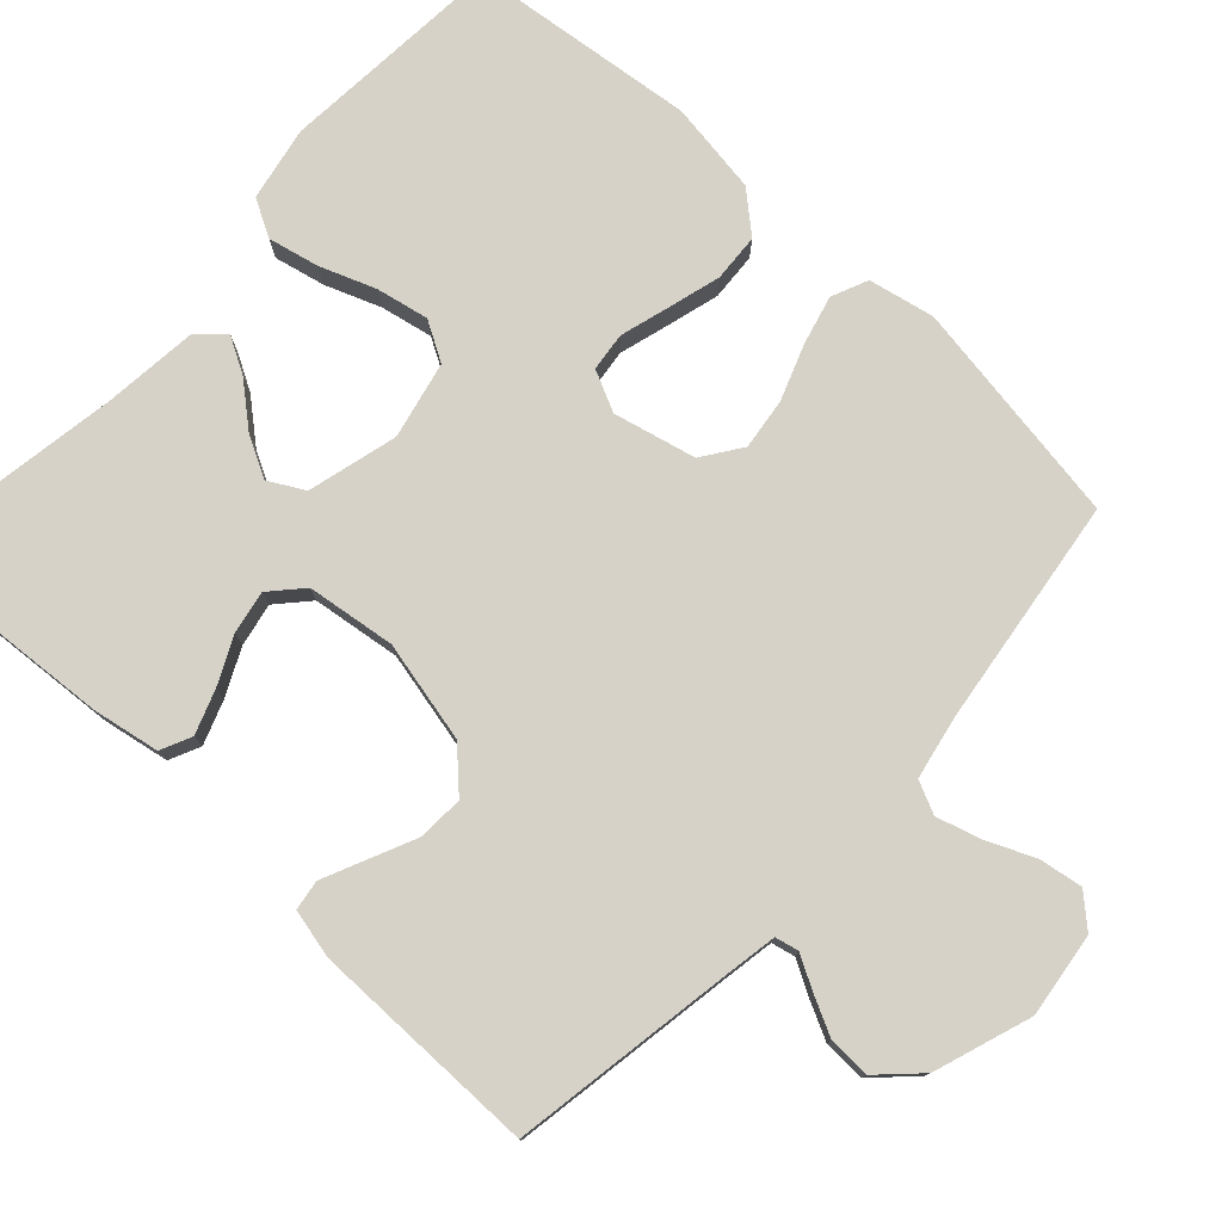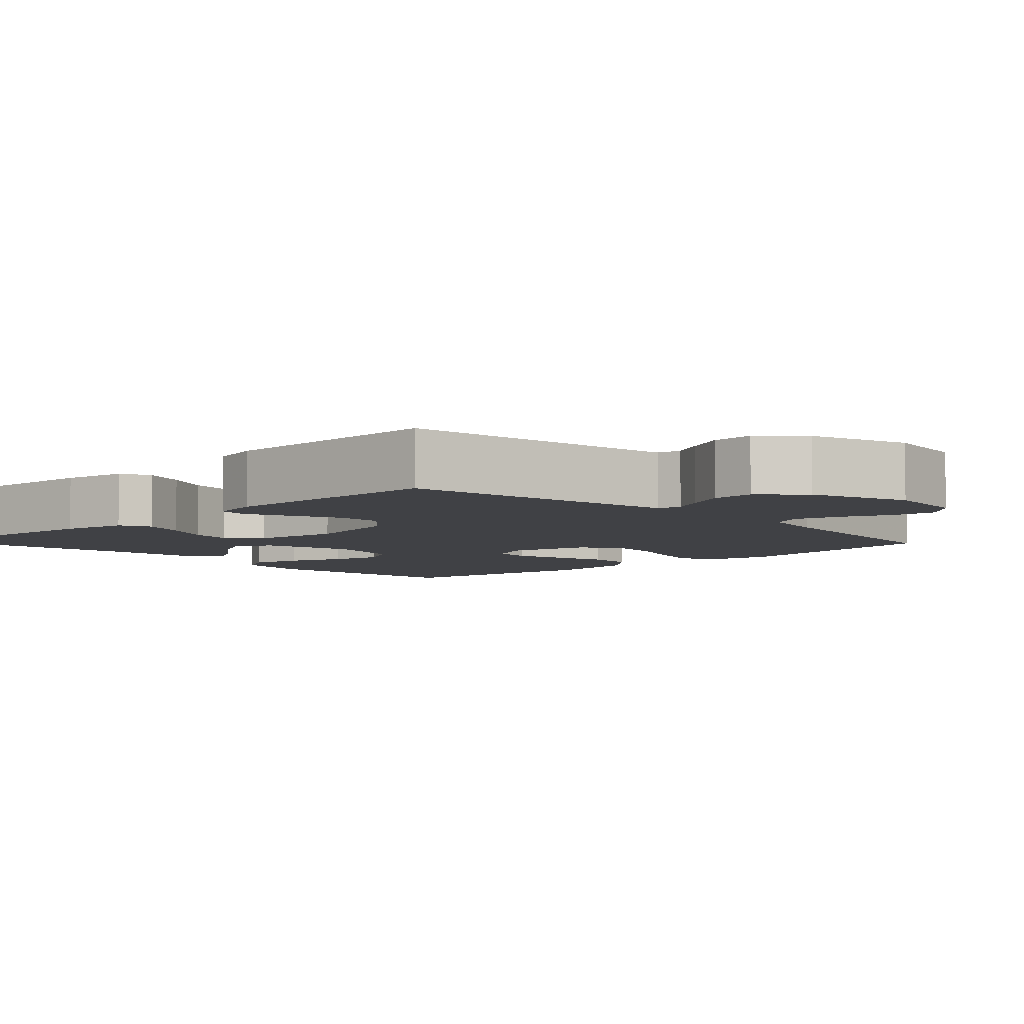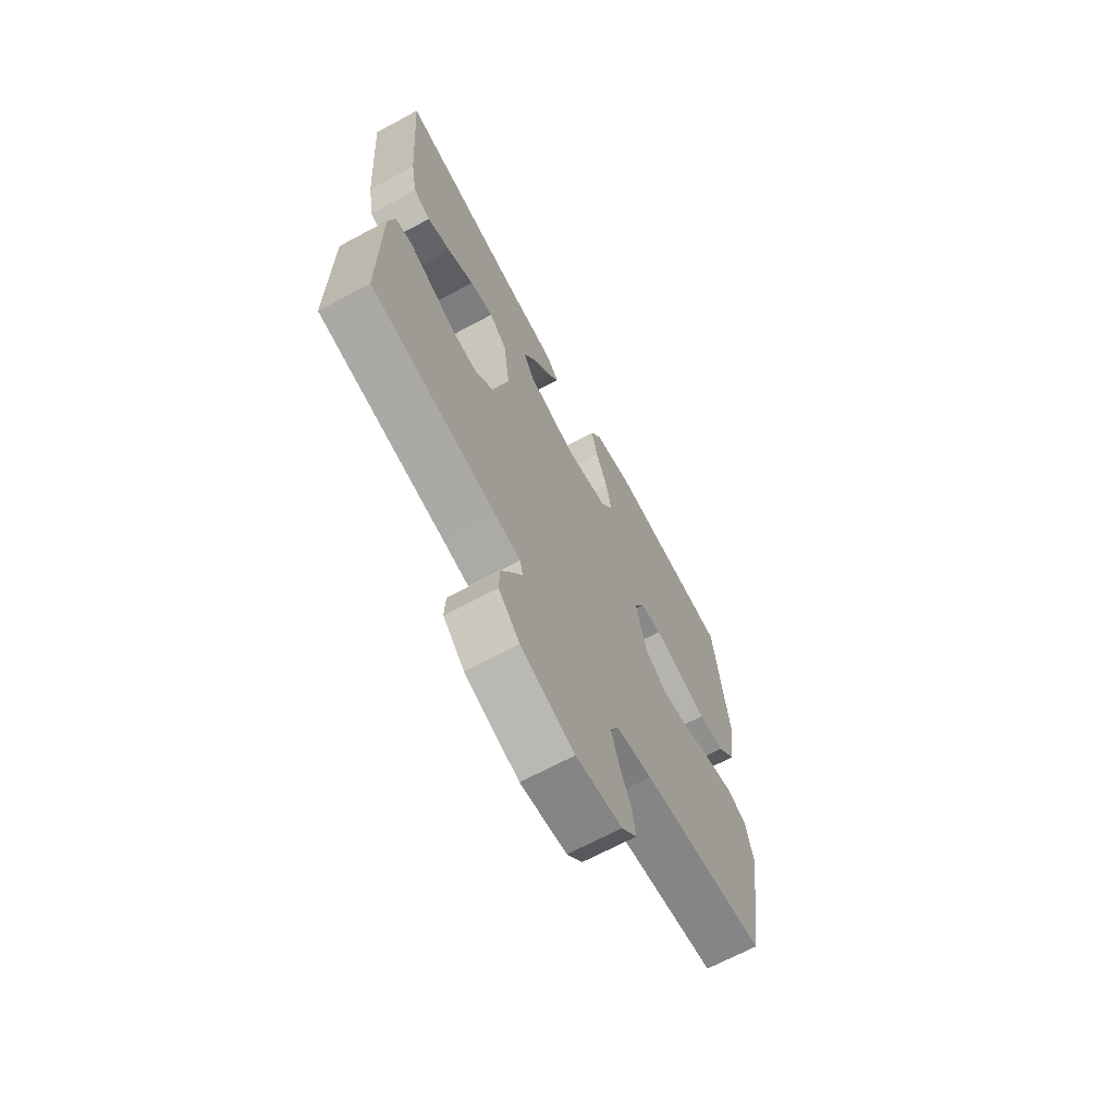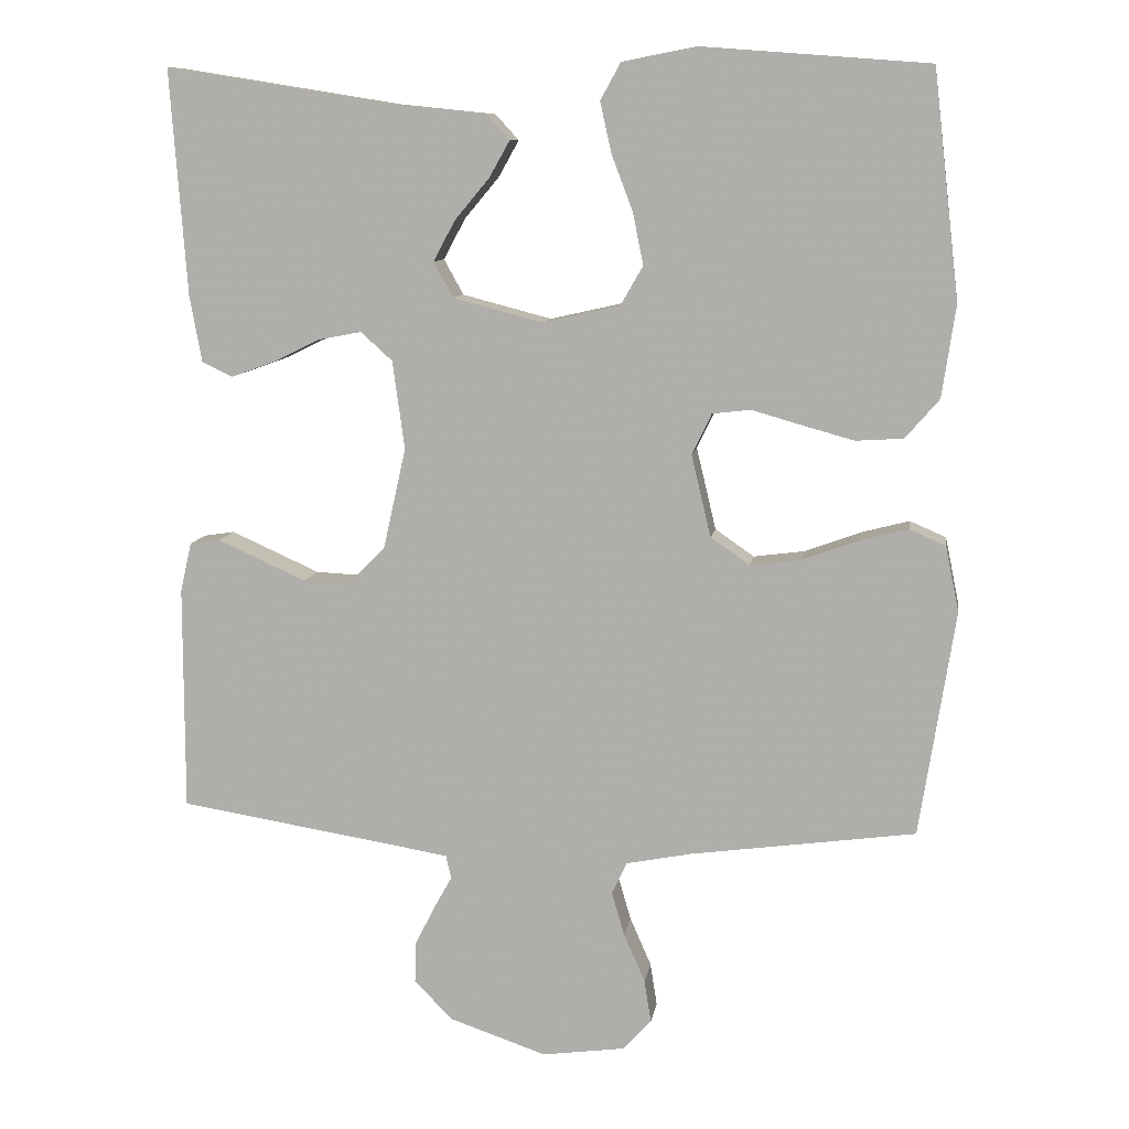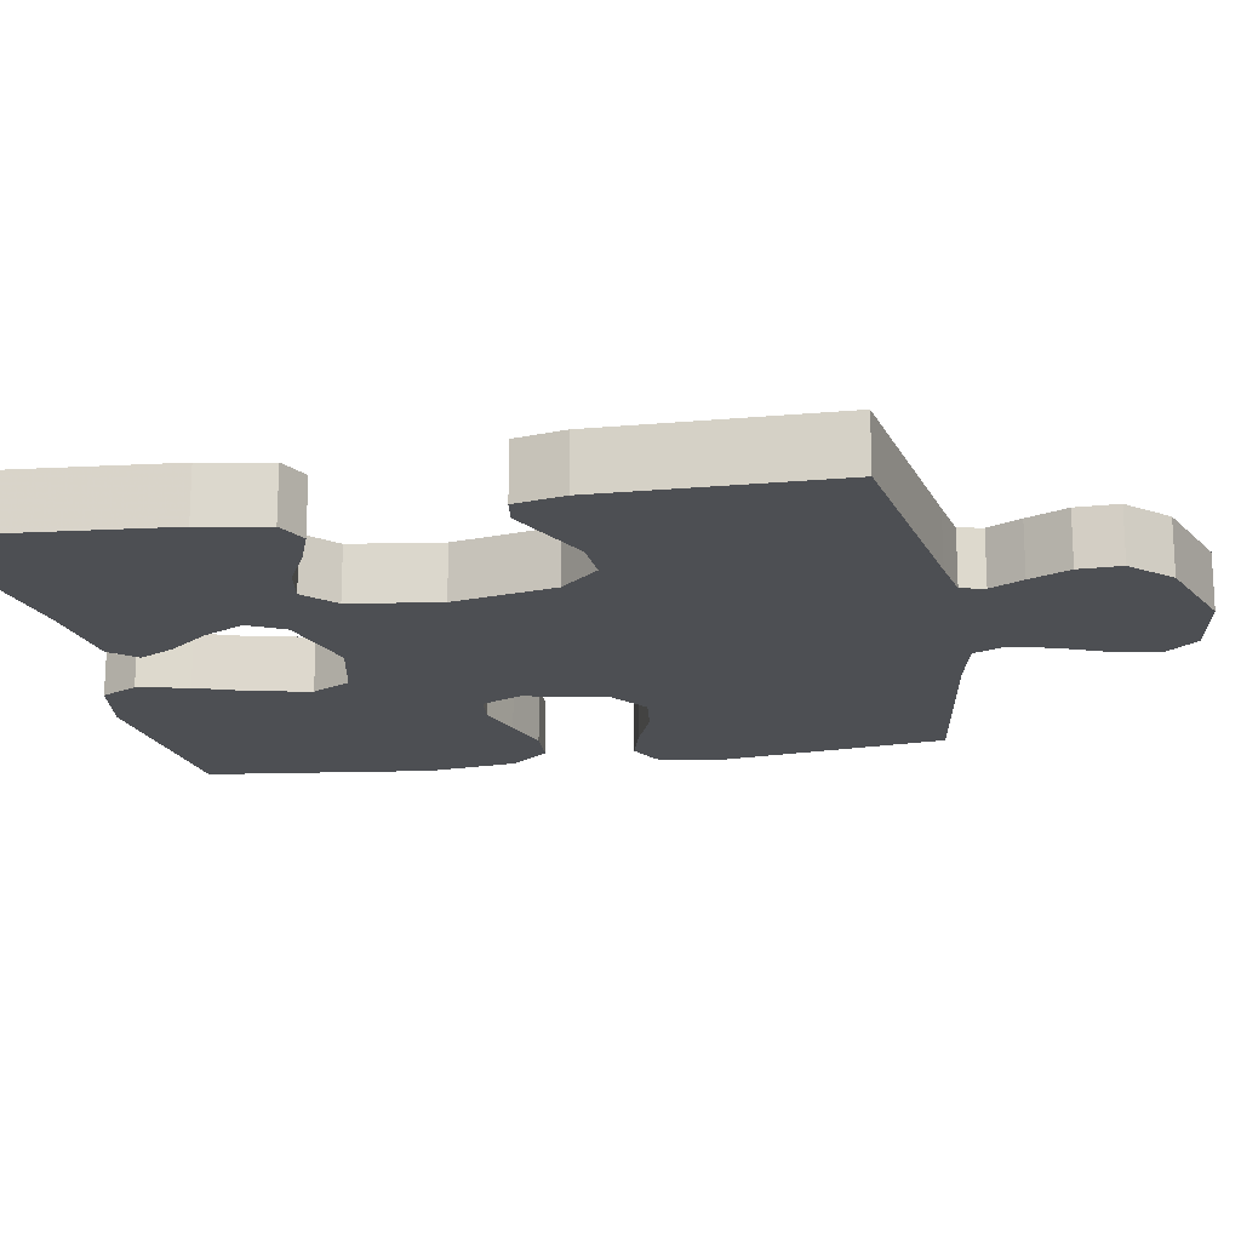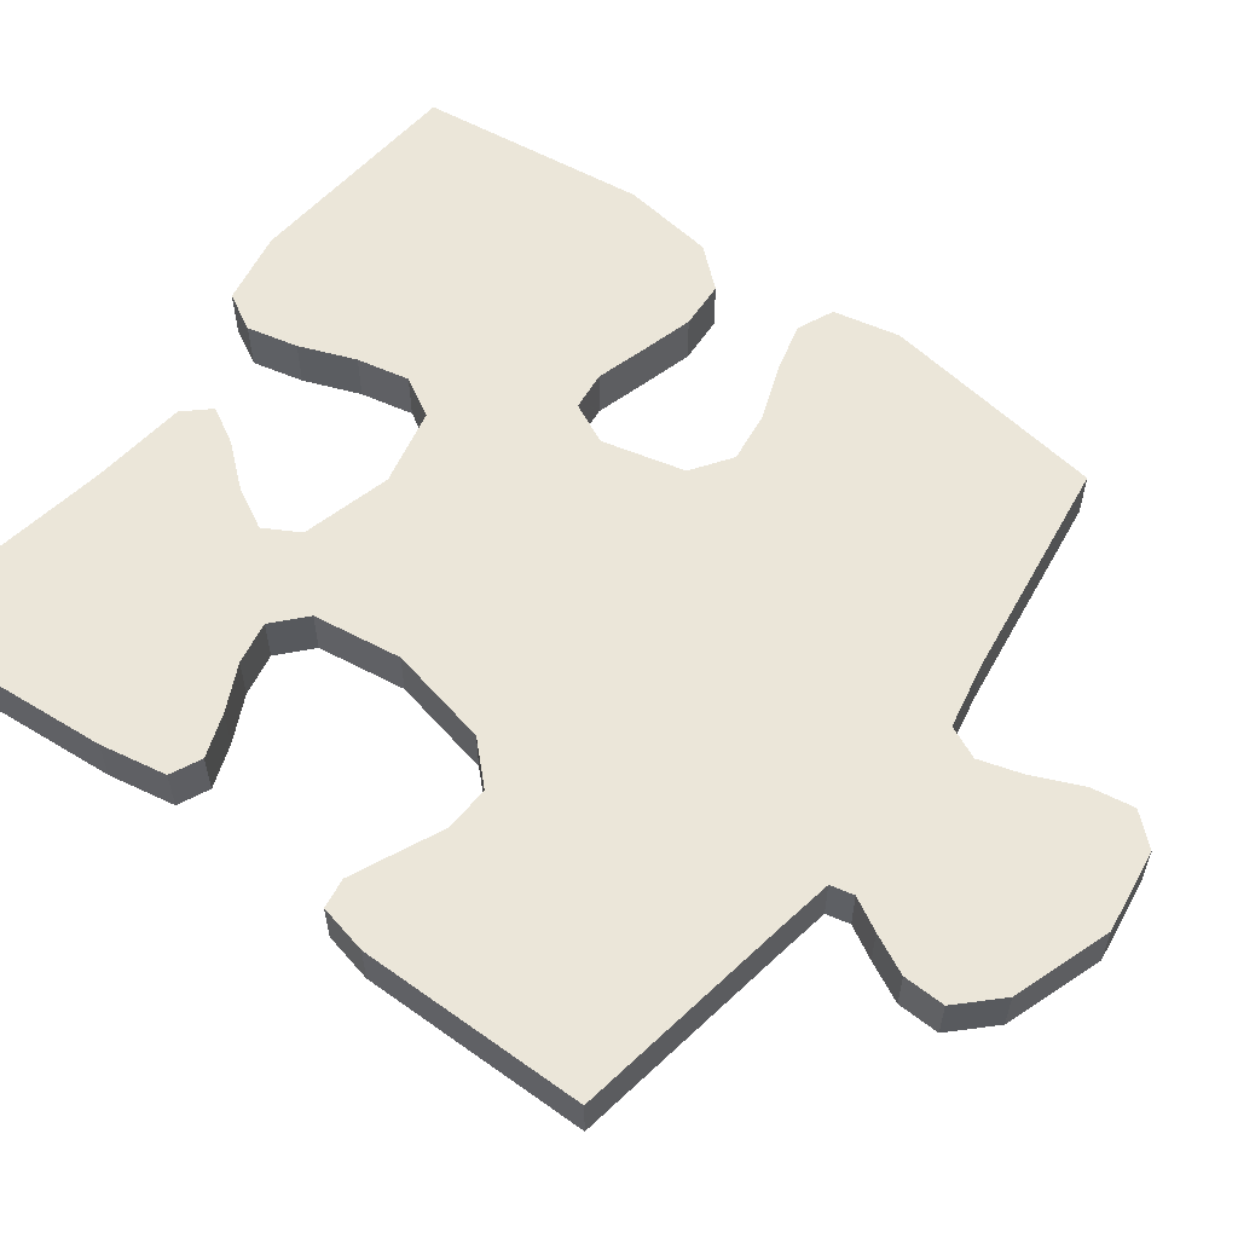
<metadata>
{"format":"obj","ext":"obj","renderer":"f3d","projection":"perspective","resolution":1024,"background":"white","views":[{"elev":77.8,"azim":132.8,"up":"+Y"},{"elev":-5.8,"azim":133.6,"up":"+Y"},{"elev":-68.3,"azim":118.2,"up":"+Z"},{"elev":9.8,"azim":-171.3,"up":"+Z"},{"elev":-17.5,"azim":100.3,"up":"+Y"},{"elev":57.3,"azim":126.6,"up":"+Y"}]}
</metadata>
<code>
v 0.5 0.07 -0.5
v 0.2 0.07 -0.548
v 0.135 0.07 -0.559
v 0.128 0.07 -0.59
v 0.152 0.07 -0.633
v 0.178 0.07 -0.685
v 0.18 0.07 -0.74
v 0.129 0.07 -0.792
v 0 0.07 -0.836
v -0.111 0.07 -0.821
v -0.148 0.07 -0.78
v -0.139 0.07 -0.723
v -0.111 0.07 -0.659
v -0.094 0.07 -0.601
v -0.114 0.07 -0.558
v -0.2 0.07 -0.541
v -0.5 0.07 -0.5
v -0.547 0.07 -0.2
v -0.529 0.07 -0.113
v -0.481 0.07 -0.092
v -0.416 0.07 -0.109
v -0.343 0.07 -0.136
v -0.275 0.07 -0.145
v -0.223 0.07 -0.109
v -0.197 0.07 0
v -0.223 0.07 0.054
v -0.274 0.07 0.06
v -0.34 0.07 0.041
v -0.409 0.07 0.022
v -0.472 0.07 0.026
v -0.517 0.07 0.078
v -0.535 0.07 0.2
v -0.5 0.07 0.5
v -0.2 0.07 0.523
v -0.102 0.07 0.504
v -0.075 0.07 0.455
v -0.09 0.07 0.388
v -0.118 0.07 0.314
v -0.132 0.07 0.245
v -0.102 0.07 0.193
v 0 0.07 0.17
v 0.119 0.07 0.201
v 0.145 0.07 0.248
v 0.116 0.07 0.302
v 0.07 0.07 0.357
v 0.043 0.07 0.405
v 0.074 0.07 0.439
v 0.2 0.07 0.452
v 0.5 0.07 0.5
v 0.478 0.07 0.2
v 0.462 0.07 0.112
v 0.421 0.07 0.093
v 0.363 0.07 0.114
v 0.301 0.07 0.144
v 0.244 0.07 0.155
v 0.202 0.07 0.117
v 0.186 0.07 0
v 0.216 0.07 -0.134
v 0.266 0.07 -0.185
v 0.327 0.07 -0.182
v 0.389 0.07 -0.154
v 0.445 0.07 -0.129
v 0.485 0.07 -0.135
v 0.5 0.07 -0.2
v 0.5 0 -0.5
v 0.2 0 -0.548
v 0.135 0 -0.559
v 0.128 0 -0.59
v 0.152 0 -0.633
v 0.178 0 -0.685
v 0.18 0 -0.74
v 0.129 0 -0.792
v 0 0 -0.836
v -0.111 0 -0.821
v -0.148 0 -0.78
v -0.139 0 -0.723
v -0.111 0 -0.659
v -0.094 0 -0.601
v -0.114 0 -0.558
v -0.2 0 -0.541
v -0.5 0 -0.5
v -0.547 0 -0.2
v -0.529 0 -0.113
v -0.481 0 -0.092
v -0.416 0 -0.109
v -0.343 0 -0.136
v -0.275 0 -0.145
v -0.223 0 -0.109
v -0.197 0 0
v -0.223 0 0.054
v -0.274 0 0.06
v -0.34 0 0.041
v -0.409 0 0.022
v -0.472 0 0.026
v -0.517 0 0.078
v -0.535 0 0.2
v -0.5 0 0.5
v -0.2 0 0.523
v -0.102 0 0.504
v -0.075 0 0.455
v -0.09 0 0.388
v -0.118 0 0.314
v -0.132 0 0.245
v -0.102 0 0.193
v 0 0 0.17
v 0.119 0 0.201
v 0.145 0 0.248
v 0.116 0 0.302
v 0.07 0 0.357
v 0.043 0 0.405
v 0.074 0 0.439
v 0.2 0 0.452
v 0.5 0 0.5
v 0.478 0 0.2
v 0.462 0 0.112
v 0.421 0 0.093
v 0.363 0 0.114
v 0.301 0 0.144
v 0.244 0 0.155
v 0.202 0 0.117
v 0.186 0 0
v 0.216 0 -0.134
v 0.266 0 -0.185
v 0.327 0 -0.182
v 0.389 0 -0.154
v 0.445 0 -0.129
v 0.485 0 -0.135
v 0.5 0 -0.2
f 64 1 2
f 63 64 2
f 62 63 2
f 61 62 2
f 60 61 2
f 59 60 2 3
f 58 59 3
f 57 58 3 4
f 52 53 54
f 51 52 54
f 50 51 54
f 49 50 54
f 48 49 54
f 48 54 55
f 47 48 55
f 46 47 55
f 45 46 55
f 44 45 55
f 43 44 55
f 42 43 55 56
f 36 37 38
f 35 36 38
f 34 35 38
f 33 34 38
f 32 33 38
f 31 32 38
f 30 31 38
f 29 30 38
f 28 29 38
f 27 28 38
f 26 27 38 39
f 25 26 39 40
f 20 21 22
f 19 20 22
f 18 19 22
f 17 18 22
f 16 17 22
f 15 16 22 23
f 14 15 23 24
f 11 12 13
f 10 11 13
f 9 10 13
f 8 9 13
f 7 8 13
f 6 7 13
f 5 6 13
f 4 5 13
f 57 4 13 14
f 14 24 25
f 57 14 25
f 56 57 25
f 42 56 25
f 41 42 25
f 25 40 41
f 66 65 128
f 66 128 127
f 66 127 126
f 66 126 125
f 66 125 124
f 67 66 124 123
f 67 123 122
f 68 67 122 121
f 118 117 116
f 118 116 115
f 118 115 114
f 118 114 113
f 118 113 112
f 119 118 112
f 119 112 111
f 119 111 110
f 119 110 109
f 119 109 108
f 119 108 107
f 120 119 107 106
f 102 101 100
f 102 100 99
f 102 99 98
f 102 98 97
f 102 97 96
f 102 96 95
f 102 95 94
f 102 94 93
f 102 93 92
f 102 92 91
f 103 102 91 90
f 104 103 90 89
f 86 85 84
f 86 84 83
f 86 83 82
f 86 82 81
f 86 81 80
f 87 86 80 79
f 88 87 79 78
f 77 76 75
f 77 75 74
f 77 74 73
f 77 73 72
f 77 72 71
f 77 71 70
f 77 70 69
f 77 69 68
f 78 77 68 121
f 89 88 78
f 89 78 121
f 89 121 120
f 89 120 106
f 89 106 105
f 105 104 89
f 1 65 66 2
f 2 66 67 3
f 3 67 68 4
f 4 68 69 5
f 5 69 70 6
f 6 70 71 7
f 7 71 72 8
f 8 72 73 9
f 9 73 74 10
f 10 74 75 11
f 11 75 76 12
f 12 76 77 13
f 13 77 78 14
f 14 78 79 15
f 15 79 80 16
f 16 80 81 17
f 17 81 82 18
f 18 82 83 19
f 19 83 84 20
f 20 84 85 21
f 21 85 86 22
f 22 86 87 23
f 23 87 88 24
f 24 88 89 25
f 25 89 90 26
f 26 90 91 27
f 27 91 92 28
f 28 92 93 29
f 29 93 94 30
f 30 94 95 31
f 31 95 96 32
f 32 96 97 33
f 33 97 98 34
f 34 98 99 35
f 35 99 100 36
f 36 100 101 37
f 37 101 102 38
f 38 102 103 39
f 39 103 104 40
f 40 104 105 41
f 41 105 106 42
f 42 106 107 43
f 43 107 108 44
f 44 108 109 45
f 45 109 110 46
f 46 110 111 47
f 47 111 112 48
f 48 112 113 49
f 49 113 114 50
f 50 114 115 51
f 51 115 116 52
f 52 116 117 53
f 53 117 118 54
f 54 118 119 55
f 55 119 120 56
f 56 120 121 57
f 57 121 122 58
f 58 122 123 59
f 59 123 124 60
f 60 124 125 61
f 61 125 126 62
f 62 126 127 63
f 63 127 128 64
f 64 128 65 1

</code>
